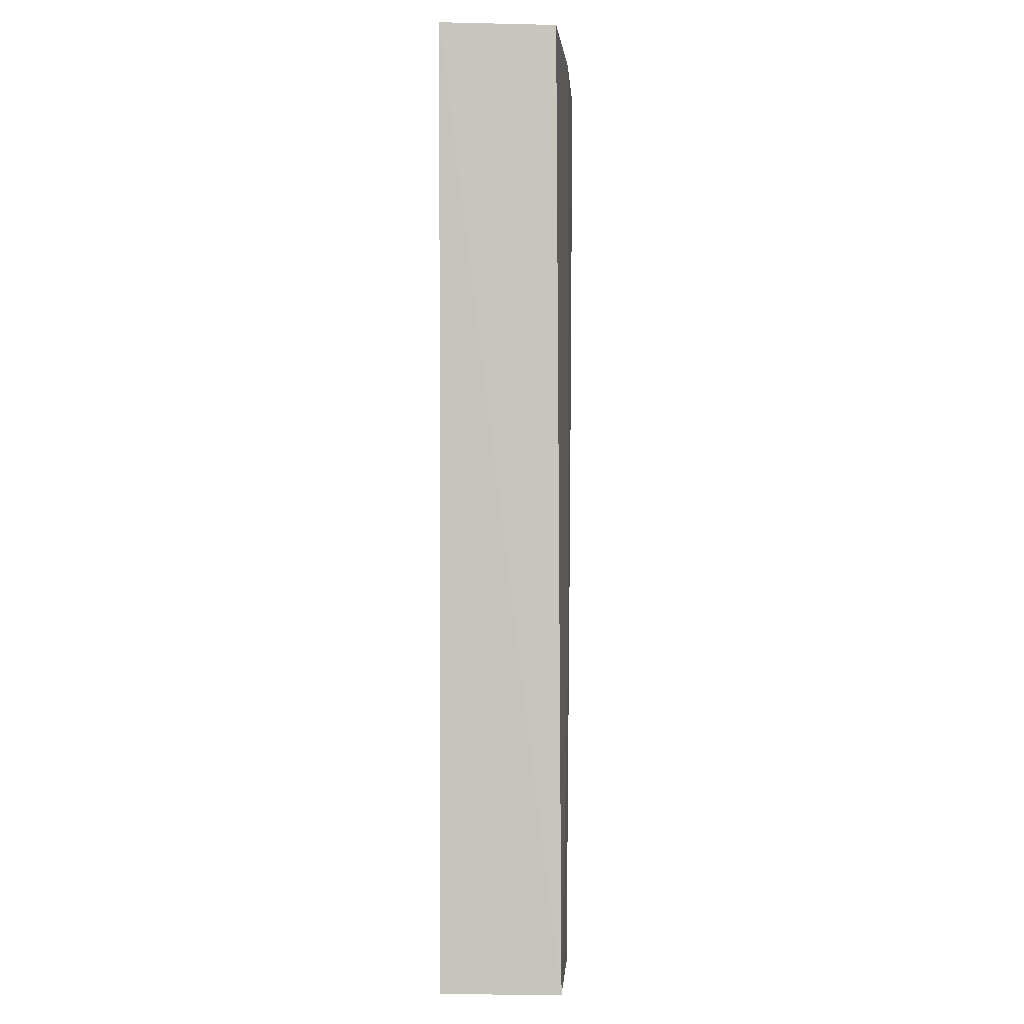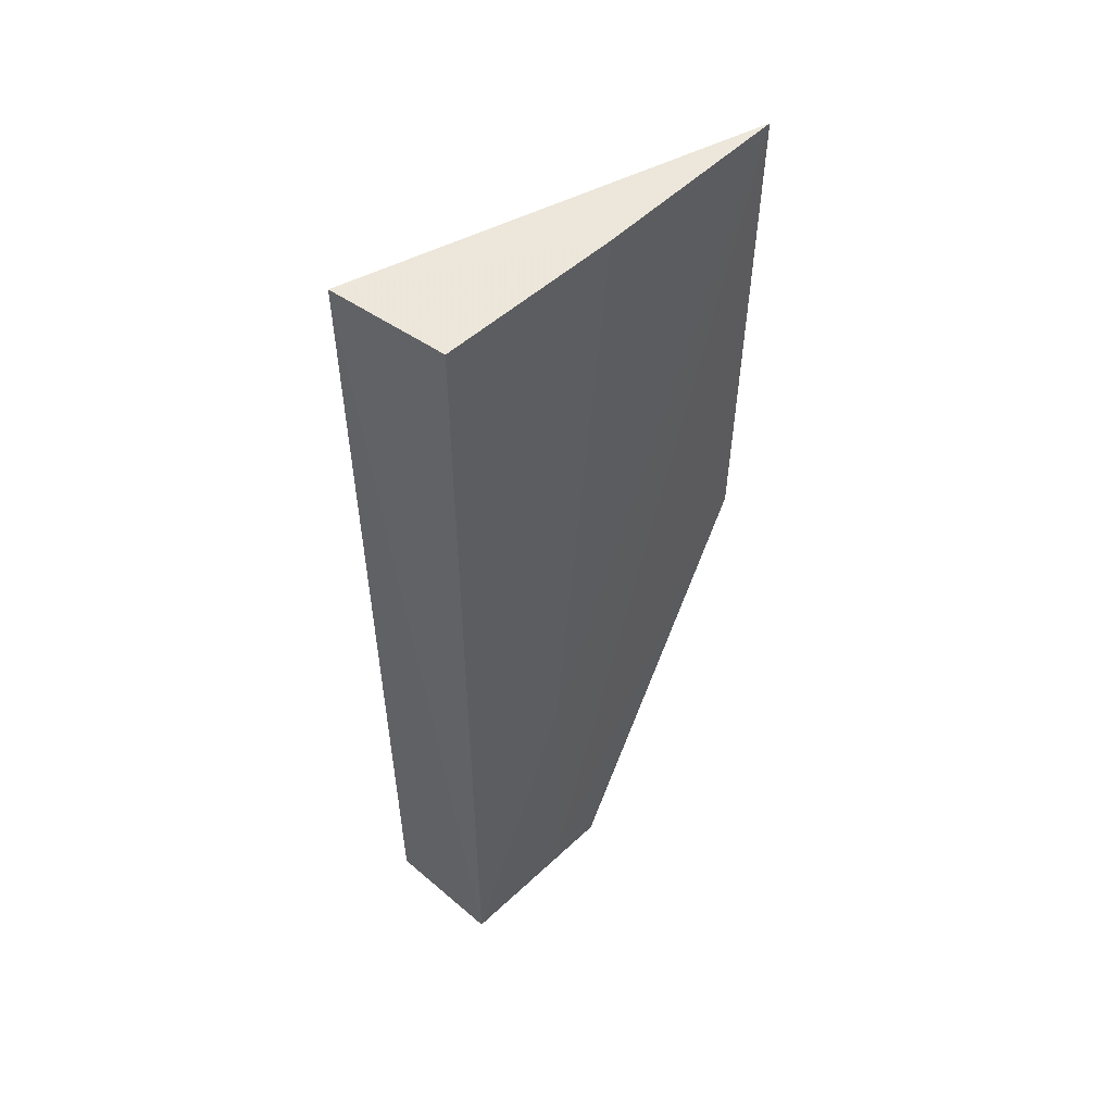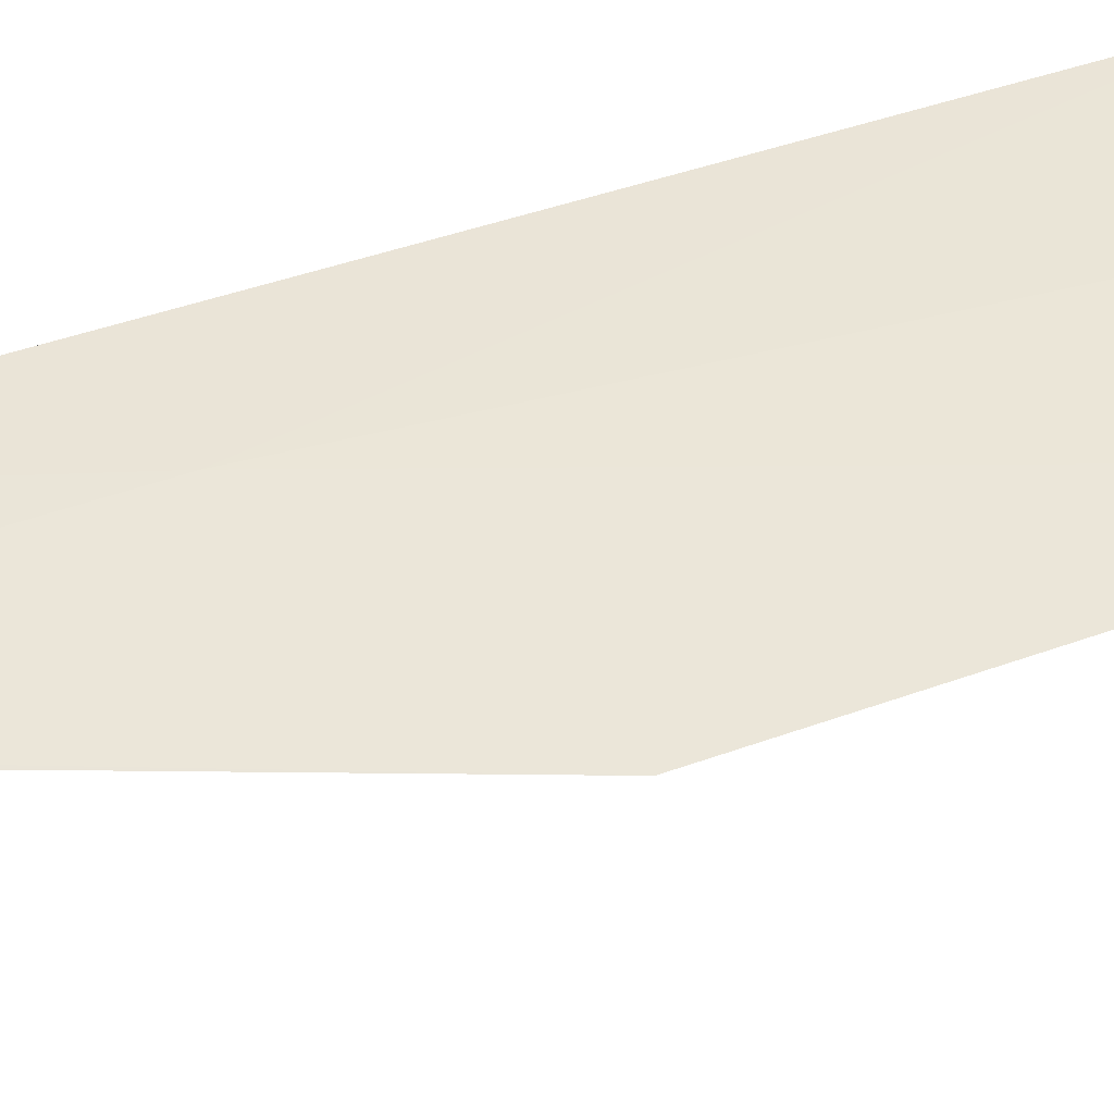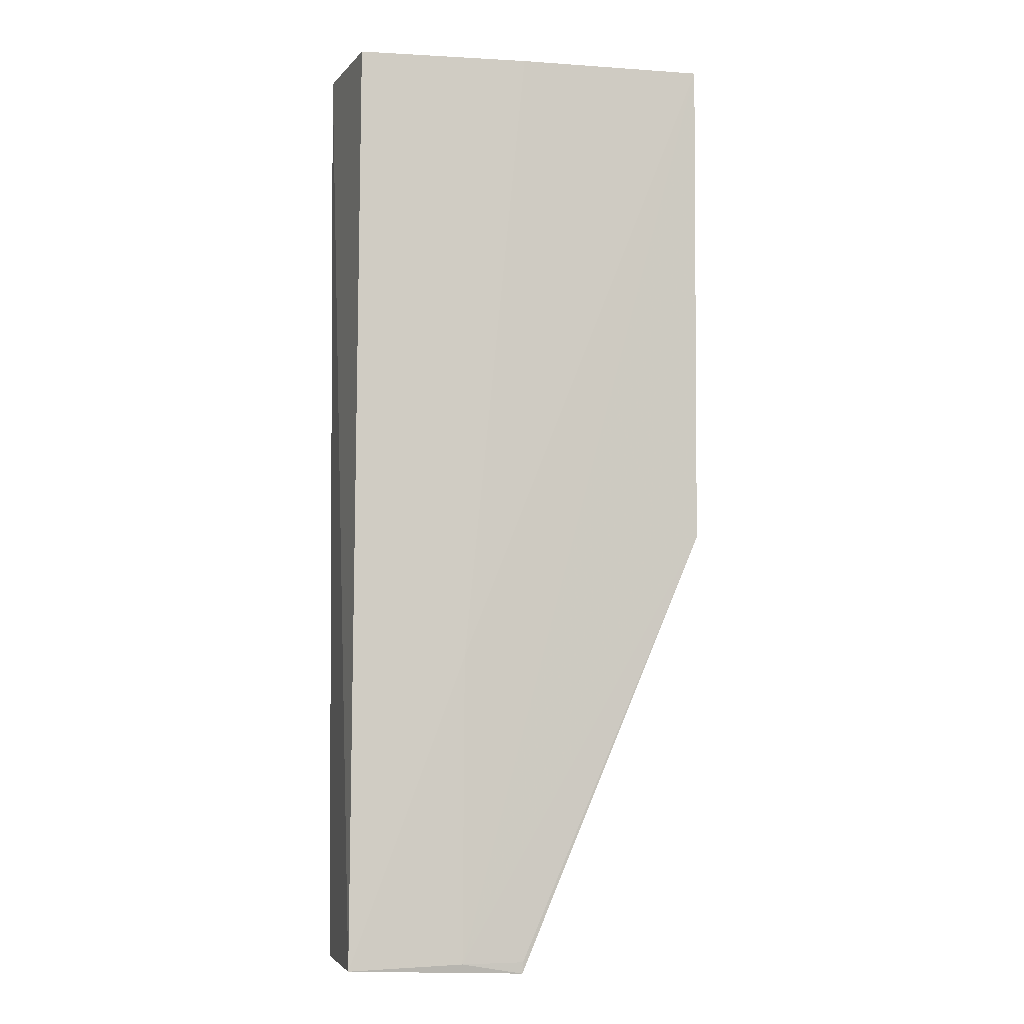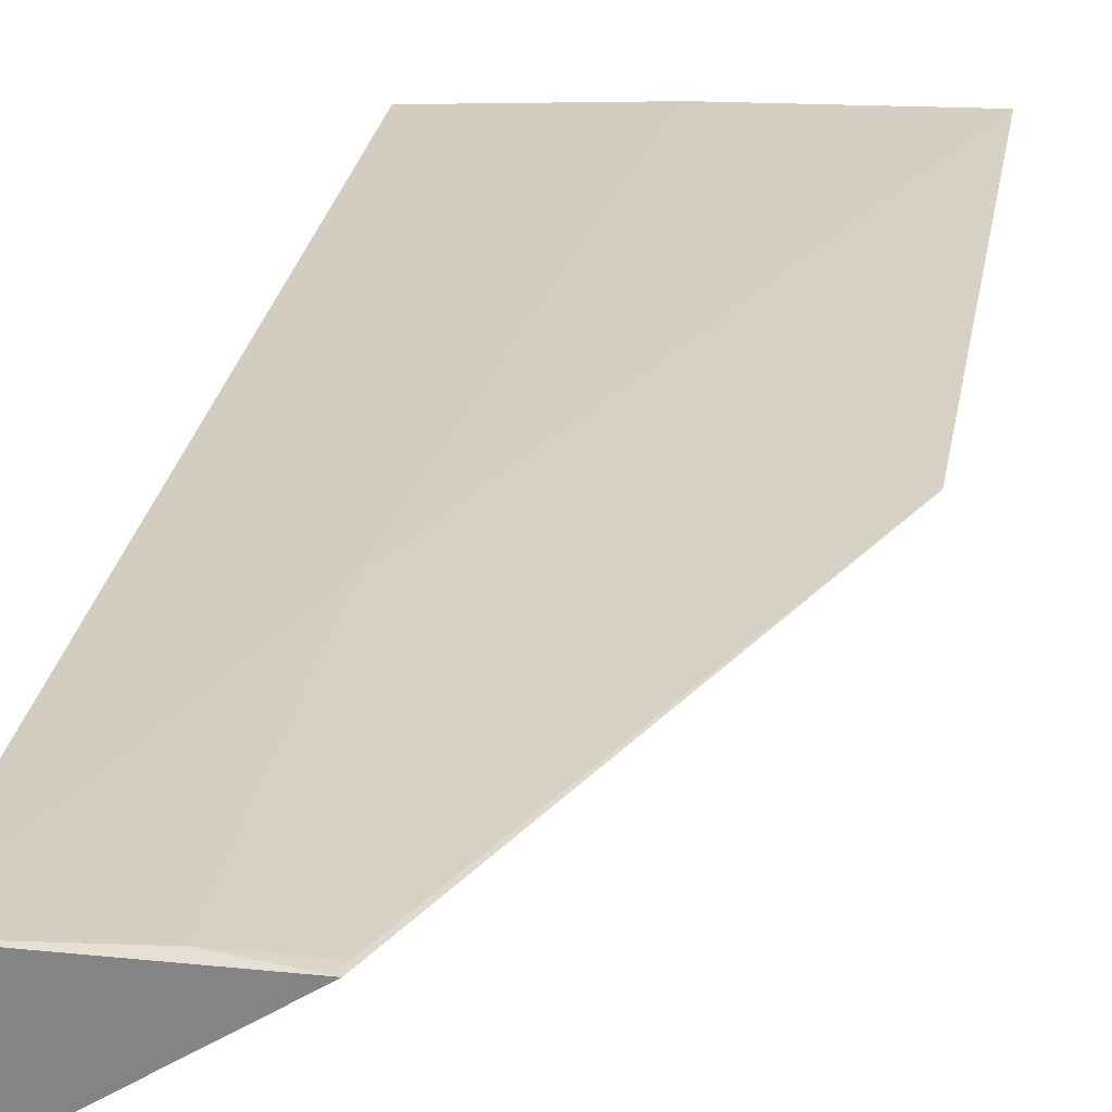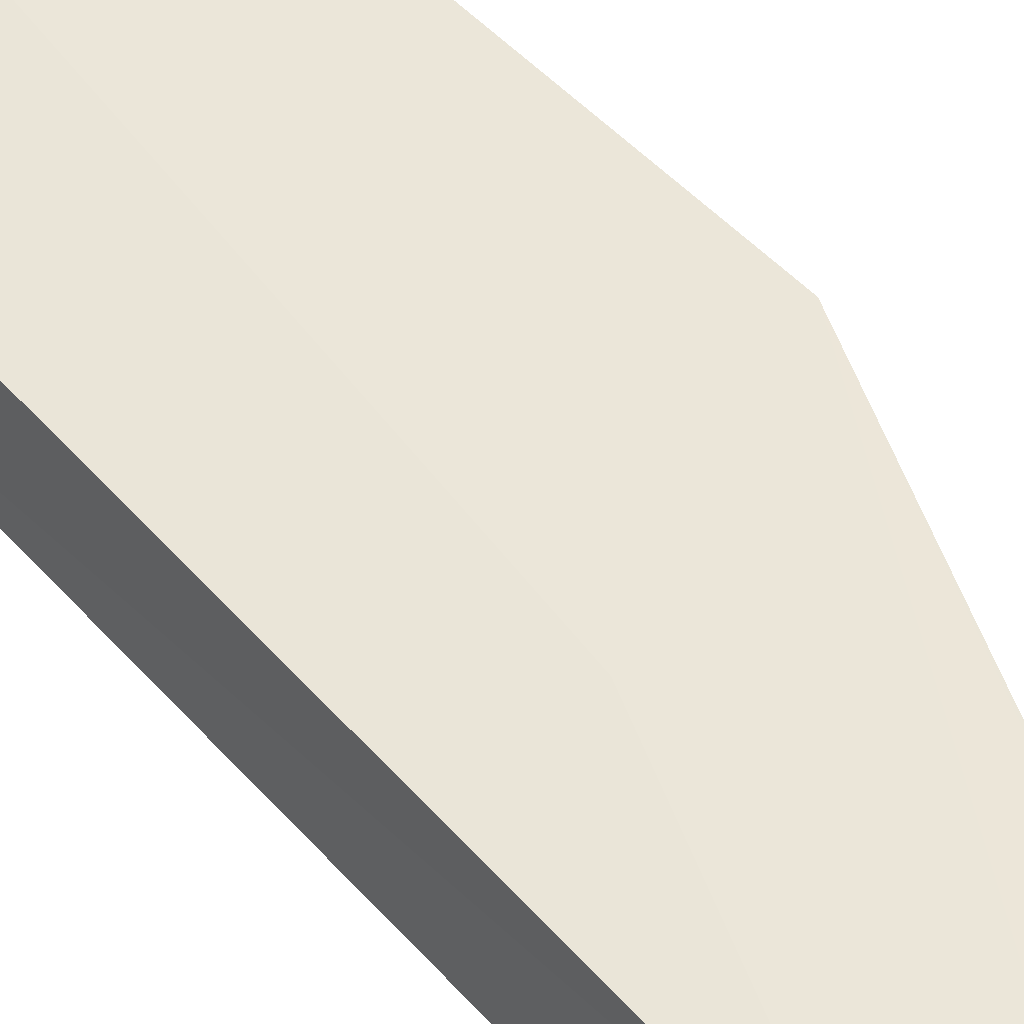
<metadata>
{"format":"obj","ext":"obj","renderer":"f3d","projection":"perspective","resolution":1024,"background":"white","views":[{"elev":0.6,"azim":-88.6,"up":"+Y"},{"elev":53.9,"azim":-47.4,"up":"+Y"},{"elev":48.9,"azim":68.2,"up":"+Z"},{"elev":-5.5,"azim":-14.3,"up":"+Y"},{"elev":26.5,"azim":9.2,"up":"+Z"},{"elev":47.8,"azim":-39.3,"up":"+Z"}]}
</metadata>
<code>
v -0.03633 -0.03587 0.1551
v -0.03638 -0.05481 0.155
v -0.05041 -0.03589 0.1501
v -0.03647 -0.0548 0.155
v -0.04586 -0.07121 0.1548
v -0.0502 -0.07135 0.1501
v -0.04991 -0.03589 0.1544
v -0.04352 -0.07164 0.1548
v -0.04342 -0.03587 0.1548
v -0.05019 -0.07135 0.1546
v -0.0435 -0.07121 0.1548
v -0.04581 -0.05957 0.1548
f 1 2 3
f 5 2 1
f 6 3 2
f 8 6 2
f 9 1 3
f 9 3 7
f 10 8 5
f 10 6 8
f 10 7 3
f 10 3 6
f 11 8 2
f 11 2 5
f 11 5 8
f 12 5 1
f 12 1 9
f 12 10 5
f 12 9 7
f 12 7 10

</code>
